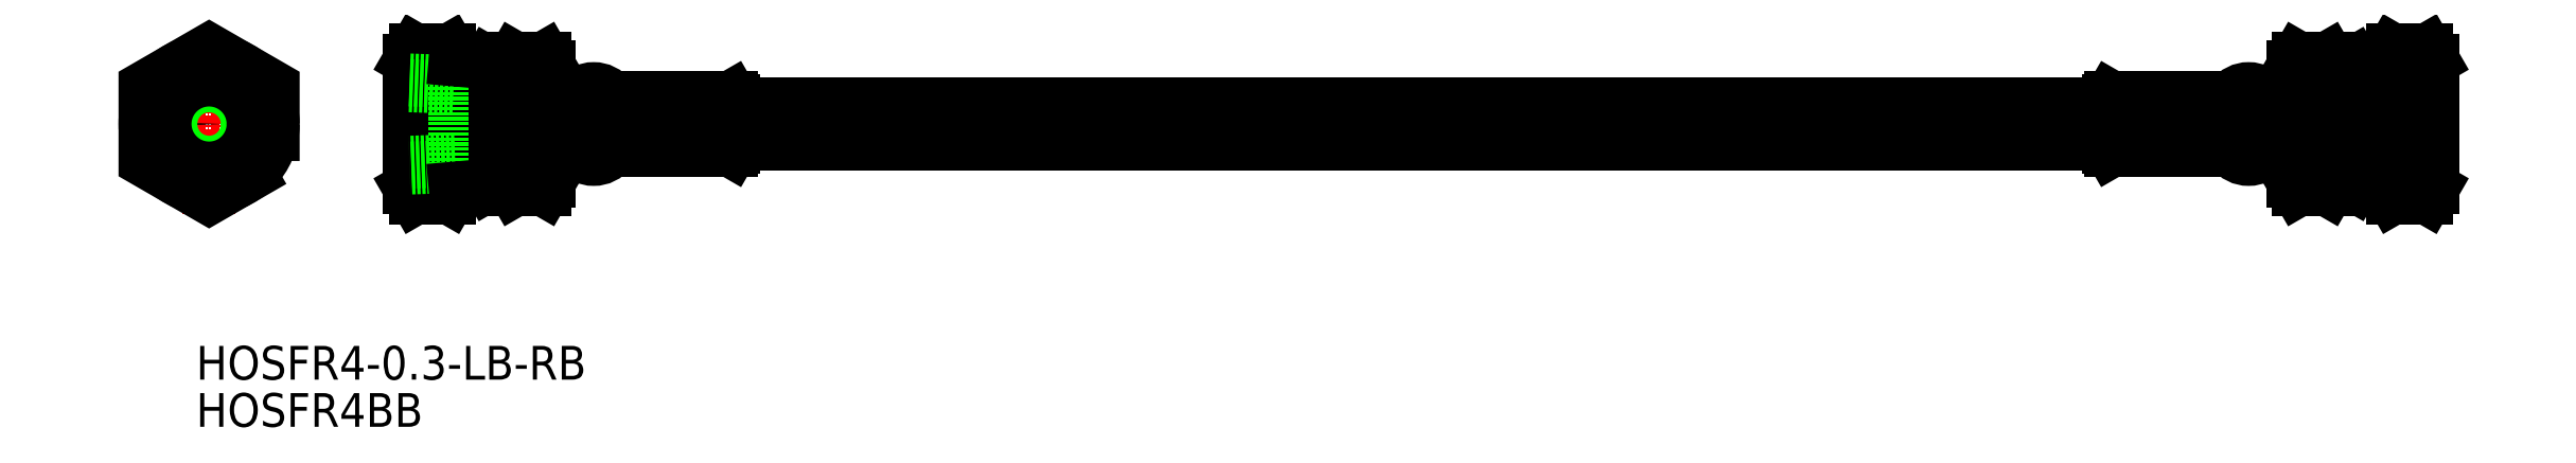
<metadata>
{"format":"dxf","ext":"dxf","renderer":"ezdxf+matplotlib","layout":"modelspace","background":"white","min_lineweight":24,"dpi":150}
</metadata>
<code>
0
SECTION
2
ENTITIES
0
TEXT
8
0
10
43.57
20
103.6
30
0
40
5
1
HOSFR4BB
11
43.57
21
106.1
31
0
73
     2
0
TEXT
8
0
10
43.57
20
110.6
30
0
40
5
1
HOSFR4-0.3-LB-RB
11
43.57
21
113.1
31
0
73
     2
0
LINE
8
CENTER
10
57
20
148.5
30
0
11
34
21
148.5
31
0
0
LINE
8
CENTER
10
45.5
20
161.8
30
0
11
45.5
21
135.2
31
0
0
LINE
8
CENTER
10
73.24
20
148.5
30
0
11
377.2
21
148.5
31
0
0
CIRCLE
8
0
10
45.5
20
148.5
30
0
40
9.5
0
LINE
8
0
10
75.24
20
150.5
30
0
11
375.2
21
150.5
31
0
0
LINE
8
0
10
75.24
20
146.5
30
0
11
375.2
21
146.5
31
0
0
CIRCLE
8
0
10
45.5
20
148.5
30
0
40
2
0
LINE
8
0
10
117.7
20
151.5
30
0
11
327.2
21
151.5
31
0
0
LINE
8
0
10
117.7
20
145.5
30
0
11
327.2
21
145.5
31
0
0
LINE
8
0
10
81.99
20
158
30
0
11
81.14
21
159.5
31
0
0
ARC
8
0
10
77.13
20
156.7
30
0
40
4.856
50
325.6
51
34.38
0
ARC
8
0
10
80.09
20
156.7
30
0
40
4.856
50
145.6
51
214.4
0
LINE
8
0
10
75.24
20
158
30
0
11
76.09
21
159.5
31
0
0
LINE
8
0
10
76.09
20
159.5
30
0
11
81.14
21
159.5
31
0
0
LINE
8
0
10
76.09
20
154
30
0
11
81.14
21
154
31
0
0
LINE
8
0
10
76.09
20
143
30
0
11
81.14
21
143
31
0
0
LINE
8
0
10
81.99
20
139
30
0
11
81.14
21
137.5
31
0
0
LINE
8
0
10
75.24
20
139
30
0
11
76.09
21
137.5
31
0
0
LINE
8
0
10
76.09
20
137.5
30
0
11
81.14
21
137.5
31
0
0
ARC
8
0
10
77.13
20
140.3
30
0
40
4.856
50
325.6
51
34.38
0
ARC
8
0
10
80.09
20
140.3
30
0
40
4.856
50
145.6
51
214.4
0
LINE
8
0
10
81.99
20
139
30
0
11
81.99
21
158
31
0
0
ARC
8
0
10
63.84
20
148.5
30
0
40
18.15
50
342.4
51
17.59
0
ARC
8
0
10
93.39
20
148.5
30
0
40
18.15
50
162.4
51
197.6
0
LINE
8
0
10
75.24
20
139
30
0
11
75.24
21
158
31
0
0
LINE
8
0
10
81.99
20
154.8
30
0
11
81.99
21
142.2
31
0
0
LINE
8
0
10
81.99
20
142.2
30
0
11
75.24
21
142
31
0
0
LINE
8
0
10
81.99
20
143.1
30
0
11
75.24
21
142.8
31
0
0
LINE
8
0
10
75.24
20
155
30
0
11
81.99
21
154.8
31
0
0
LINE
8
0
10
75.24
20
154.2
30
0
11
81.99
21
153.9
31
0
0
LINE
8
0
10
87.95
20
140
30
0
11
87.95
21
148.5
31
0
0
LINE
8
0
10
88.97
20
141.4
30
0
11
88.97
21
148.5
31
0
0
LINE
8
0
10
81.99
20
139
30
0
11
86.93
21
139.4
31
0
0
LINE
8
0
10
88.97
20
140
30
0
11
88.97
21
141.4
31
0
0
LINE
8
0
10
88.97
20
141.4
30
0
11
89.99
21
141.4
31
0
0
LINE
8
0
10
87.95
20
140
30
0
11
88.97
21
140
31
0
0
LINE
8
0
10
86.93
20
139.4
30
0
11
87.95
21
140
31
0
0
LINE
8
0
10
81.99
20
158
30
0
11
86.93
21
157.6
31
0
0
LINE
8
0
10
87.95
20
157
30
0
11
87.95
21
148.5
31
0
0
LINE
8
0
10
88.97
20
155.6
30
0
11
88.97
21
148.5
31
0
0
LINE
8
0
10
88.97
20
155.6
30
0
11
89.99
21
155.6
31
0
0
LINE
8
0
10
88.97
20
157
30
0
11
88.97
21
155.6
31
0
0
LINE
8
0
10
87.95
20
157
30
0
11
88.97
21
157
31
0
0
LINE
8
0
10
86.93
20
157.6
30
0
11
87.95
21
157
31
0
0
LINE
8
0
10
96.74
20
152
30
0
11
97.03
21
152.5
31
0
0
LINE
8
0
10
123.2
20
152
30
0
11
122.9
21
152.5
31
0
0
LINE
8
0
10
123.2
20
152
30
0
11
123.2
21
145
31
0
0
LINE
8
0
10
97.03
20
152.5
30
0
11
100
21
152.5
31
0
0
LINE
8
0
10
105
20
152.5
30
0
11
105
21
152
31
0
0
LINE
8
0
10
100
20
152.5
30
0
11
100
21
152
31
0
0
LINE
8
0
10
97.03
20
144.5
30
0
11
100
21
144.5
31
0
0
LINE
8
0
10
123.2
20
145
30
0
11
122.9
21
144.5
31
0
0
LINE
8
0
10
96.74
20
145
30
0
11
97.03
21
144.5
31
0
0
LINE
8
0
10
105
20
152.5
30
0
11
122.9
21
152.5
31
0
0
LINE
8
0
10
105
20
144.5
30
0
11
122.9
21
144.5
31
0
0
LINE
8
0
10
96.74
20
152
30
0
11
96.74
21
145
31
0
0
LINE
8
0
10
123.2
20
150
30
0
11
105
21
150
31
0
0
LINE
8
0
10
123.2
20
149.5
30
0
11
105
21
149.5
31
0
0
LINE
8
0
10
123.2
20
147.5
30
0
11
105
21
147.5
31
0
0
LINE
8
0
10
123.2
20
147
30
0
11
105
21
147
31
0
0
LINE
8
0
10
123.2
20
151.5
30
0
11
105
21
151.5
31
0
0
LINE
8
0
10
123.2
20
152
30
0
11
105
21
152
31
0
0
LINE
8
0
10
123.2
20
145.5
30
0
11
105
21
145.5
31
0
0
LINE
8
0
10
123.2
20
145
30
0
11
105
21
145
31
0
0
LINE
8
0
10
100
20
152
30
0
11
96.74
21
152
31
0
0
LINE
8
0
10
100
20
151.5
30
0
11
96.74
21
151.5
31
0
0
LINE
8
0
10
100
20
150
30
0
11
96.74
21
150
31
0
0
LINE
8
0
10
100
20
149.5
30
0
11
96.74
21
149.5
31
0
0
LINE
8
0
10
100
20
147.5
30
0
11
96.74
21
147.5
31
0
0
LINE
8
0
10
100
20
147
30
0
11
96.74
21
147
31
0
0
LINE
8
0
10
100
20
145.5
30
0
11
96.74
21
145.5
31
0
0
LINE
8
0
10
100
20
145
30
0
11
96.74
21
145
31
0
0
LINE
8
0
10
100
20
145
30
0
11
100
21
144.5
31
0
0
LINE
8
0
10
105
20
145
30
0
11
105
21
144.5
31
0
0
LINE
8
0
10
105
20
147
30
0
11
105
21
145.5
31
0
0
LINE
8
0
10
100
20
147
30
0
11
100
21
145.5
31
0
0
LINE
8
0
10
100
20
149.5
30
0
11
100
21
147.5
31
0
0
LINE
8
0
10
105
20
149.5
30
0
11
105
21
147.5
31
0
0
LINE
8
0
10
105
20
151.5
30
0
11
105
21
150
31
0
0
LINE
8
0
10
100
20
151.5
30
0
11
100
21
150
31
0
0
ARC
8
0
10
102.5
20
150.6
30
0
40
3.125
50
36.87
51
143.1
0
ARC
8
0
10
102.5
20
146.4
30
0
40
3.125
50
216.9
51
323.1
0
LINE
8
0
10
95.74
20
145
30
0
11
96.74
21
145
31
0
0
LINE
8
0
10
95.74
20
152
30
0
11
96.74
21
152
31
0
0
CIRCLE
8
0
10
45.5
20
148.5
30
0
40
5.678
0
CIRCLE
8
0
10
45.5
20
148.5
30
0
40
6.535
0
POLYLINE
8
0
66
     1
10
0
20
0
30
0
70
     1
0
VERTEX
8
0
10
55
20
143
30
0
0
VERTEX
8
0
10
55
20
154
30
0
0
VERTEX
8
0
10
45.5
20
159.5
30
0
0
VERTEX
8
0
10
36
20
154
30
0
0
VERTEX
8
0
10
36
20
143
30
0
0
VERTEX
8
0
10
45.5
20
137.5
30
0
0
SEQEND
8
0
0
LINE
8
0
10
90.75
20
158.3
30
0
11
95.23
21
158.3
31
0
0
LINE
8
0
10
95.99
20
140
30
0
11
95.99
21
157
31
0
0
LINE
8
0
10
95.99
20
140
30
0
11
95.99
21
157
31
0
0
LINE
8
0
10
90.75
20
153.4
30
0
11
95.23
21
153.4
31
0
0
LINE
8
0
10
90.75
20
143.6
30
0
11
95.23
21
143.6
31
0
0
LINE
8
0
10
89.99
20
140
30
0
11
90.75
21
138.7
31
0
0
LINE
8
0
10
90.75
20
138.7
30
0
11
95.23
21
138.7
31
0
0
ARC
8
0
10
94.33
20
141.1
30
0
40
4.345
50
145.6
51
214.4
0
ARC
8
0
10
106.2
20
148.5
30
0
40
16.24
50
162.4
51
197.6
0
LINE
8
0
10
89.99
20
140
30
0
11
89.99
21
157
31
0
0
ARC
8
0
10
94.33
20
155.8
30
0
40
4.345
50
145.6
51
214.4
0
LINE
8
0
10
89.99
20
157
30
0
11
90.75
21
158.3
31
0
0
ARC
8
0
10
91.64
20
155.8
30
0
40
4.345
50
325.6
51
34.38
0
LINE
8
0
10
95.99
20
157
30
0
11
95.23
21
158.3
31
0
0
ARC
8
0
10
79.75
20
148.5
30
0
40
16.24
50
342.4
51
17.59
0
LINE
8
0
10
95.99
20
140
30
0
11
95.23
21
138.7
31
0
0
ARC
8
0
10
91.64
20
141.1
30
0
40
4.345
50
325.6
51
34.38
0
ARC
8
0
10
358.8
20
141.1
30
0
40
4.345
50
145.6
51
214.4
0
LINE
8
0
10
354.5
20
140
30
0
11
355.2
21
138.7
31
0
0
ARC
8
0
10
370.7
20
148.5
30
0
40
16.24
50
162.4
51
197.6
0
LINE
8
0
10
354.5
20
157
30
0
11
355.2
21
158.3
31
0
0
ARC
8
0
10
358.8
20
155.8
30
0
40
4.345
50
145.6
51
214.4
0
LINE
8
0
10
360.5
20
157
30
0
11
359.7
21
158.3
31
0
0
ARC
8
0
10
356.1
20
155.8
30
0
40
4.345
50
325.6
51
34.38
0
LINE
8
0
10
360.5
20
140
30
0
11
360.5
21
157
31
0
0
ARC
8
0
10
344.2
20
148.5
30
0
40
16.24
50
342.4
51
17.59
0
ARC
8
0
10
356.1
20
141.1
30
0
40
4.345
50
325.6
51
34.38
0
LINE
8
0
10
359.7
20
138.7
30
0
11
355.2
21
138.7
31
0
0
LINE
8
0
10
360.5
20
140
30
0
11
359.7
21
138.7
31
0
0
LINE
8
0
10
359.7
20
143.6
30
0
11
355.2
21
143.6
31
0
0
LINE
8
0
10
359.7
20
153.4
30
0
11
355.2
21
153.4
31
0
0
LINE
8
0
10
354.5
20
140
30
0
11
354.5
21
157
31
0
0
LINE
8
0
10
354.5
20
140
30
0
11
354.5
21
157
31
0
0
LINE
8
0
10
359.7
20
158.3
30
0
11
355.2
21
158.3
31
0
0
LINE
8
0
10
354.7
20
152
30
0
11
353.7
21
152
31
0
0
LINE
8
0
10
354.7
20
145
30
0
11
353.7
21
145
31
0
0
ARC
8
0
10
347.9
20
146.4
30
0
40
3.125
50
216.9
51
323.1
0
ARC
8
0
10
347.9
20
150.6
30
0
40
3.125
50
36.87
51
143.1
0
LINE
8
0
10
350.4
20
151.5
30
0
11
350.4
21
150
31
0
0
LINE
8
0
10
345.4
20
151.5
30
0
11
345.4
21
150
31
0
0
LINE
8
0
10
345.4
20
149.5
30
0
11
345.4
21
147.5
31
0
0
LINE
8
0
10
350.4
20
149.5
30
0
11
350.4
21
147.5
31
0
0
LINE
8
0
10
350.4
20
147
30
0
11
350.4
21
145.5
31
0
0
LINE
8
0
10
345.4
20
147
30
0
11
345.4
21
145.5
31
0
0
LINE
8
0
10
345.4
20
145
30
0
11
345.4
21
144.5
31
0
0
LINE
8
0
10
350.4
20
145
30
0
11
350.4
21
144.5
31
0
0
LINE
8
0
10
350.4
20
145
30
0
11
353.7
21
145
31
0
0
LINE
8
0
10
350.4
20
145.5
30
0
11
353.7
21
145.5
31
0
0
LINE
8
0
10
350.4
20
147
30
0
11
353.7
21
147
31
0
0
LINE
8
0
10
350.4
20
147.5
30
0
11
353.7
21
147.5
31
0
0
LINE
8
0
10
350.4
20
149.5
30
0
11
353.7
21
149.5
31
0
0
LINE
8
0
10
350.4
20
150
30
0
11
353.7
21
150
31
0
0
LINE
8
0
10
350.4
20
151.5
30
0
11
353.7
21
151.5
31
0
0
LINE
8
0
10
350.4
20
152
30
0
11
353.7
21
152
31
0
0
LINE
8
0
10
327.2
20
145
30
0
11
345.4
21
145
31
0
0
LINE
8
0
10
327.2
20
145.5
30
0
11
345.4
21
145.5
31
0
0
LINE
8
0
10
327.2
20
152
30
0
11
345.4
21
152
31
0
0
LINE
8
0
10
327.2
20
151.5
30
0
11
345.4
21
151.5
31
0
0
LINE
8
0
10
327.2
20
147
30
0
11
345.4
21
147
31
0
0
LINE
8
0
10
327.2
20
147.5
30
0
11
345.4
21
147.5
31
0
0
LINE
8
0
10
327.2
20
149.5
30
0
11
345.4
21
149.5
31
0
0
LINE
8
0
10
327.2
20
150
30
0
11
345.4
21
150
31
0
0
LINE
8
0
10
353.7
20
152
30
0
11
353.7
21
145
31
0
0
LINE
8
0
10
345.4
20
144.5
30
0
11
327.5
21
144.5
31
0
0
LINE
8
0
10
345.4
20
152.5
30
0
11
327.5
21
152.5
31
0
0
LINE
8
0
10
353.7
20
145
30
0
11
353.4
21
144.5
31
0
0
LINE
8
0
10
327.2
20
145
30
0
11
327.5
21
144.5
31
0
0
LINE
8
0
10
353.4
20
144.5
30
0
11
350.4
21
144.5
31
0
0
LINE
8
0
10
350.4
20
152.5
30
0
11
350.4
21
152
31
0
0
LINE
8
0
10
345.4
20
152.5
30
0
11
345.4
21
152
31
0
0
LINE
8
0
10
353.4
20
152.5
30
0
11
350.4
21
152.5
31
0
0
LINE
8
0
10
327.2
20
152
30
0
11
327.2
21
145
31
0
0
LINE
8
0
10
327.2
20
152
30
0
11
327.5
21
152.5
31
0
0
LINE
8
0
10
353.7
20
152
30
0
11
353.4
21
152.5
31
0
0
LINE
8
0
10
363.5
20
157.6
30
0
11
362.5
21
157
31
0
0
LINE
8
0
10
362.5
20
157
30
0
11
361.5
21
157
31
0
0
LINE
8
0
10
361.5
20
157
30
0
11
361.5
21
155.6
31
0
0
LINE
8
0
10
361.5
20
155.6
30
0
11
360.5
21
155.6
31
0
0
LINE
8
0
10
361.5
20
155.6
30
0
11
361.5
21
148.5
31
0
0
LINE
8
0
10
362.5
20
157
30
0
11
362.5
21
148.5
31
0
0
LINE
8
0
10
368.5
20
158
30
0
11
363.5
21
157.6
31
0
0
LINE
8
0
10
363.5
20
139.4
30
0
11
362.5
21
140
31
0
0
LINE
8
0
10
362.5
20
140
30
0
11
361.5
21
140
31
0
0
LINE
8
0
10
361.5
20
141.4
30
0
11
360.5
21
141.4
31
0
0
LINE
8
0
10
361.5
20
140
30
0
11
361.5
21
141.4
31
0
0
LINE
8
0
10
368.5
20
139
30
0
11
363.5
21
139.4
31
0
0
LINE
8
0
10
361.5
20
141.4
30
0
11
361.5
21
148.5
31
0
0
LINE
8
0
10
362.5
20
140
30
0
11
362.5
21
148.5
31
0
0
LINE
8
0
10
375.2
20
154.2
30
0
11
368.5
21
153.9
31
0
0
LINE
8
0
10
375.2
20
155
30
0
11
368.5
21
154.8
31
0
0
LINE
8
0
10
368.5
20
143.1
30
0
11
375.2
21
142.8
31
0
0
LINE
8
0
10
368.5
20
142.2
30
0
11
375.2
21
142
31
0
0
LINE
8
0
10
368.5
20
154.8
30
0
11
368.5
21
142.2
31
0
0
LINE
8
0
10
375.2
20
139
30
0
11
375.2
21
158
31
0
0
ARC
8
0
10
357.1
20
148.5
30
0
40
18.15
50
342.4
51
17.59
0
ARC
8
0
10
386.6
20
148.5
30
0
40
18.15
50
162.4
51
197.6
0
LINE
8
0
10
368.5
20
139
30
0
11
368.5
21
158
31
0
0
ARC
8
0
10
370.4
20
140.3
30
0
40
4.856
50
325.6
51
34.38
0
ARC
8
0
10
373.3
20
140.3
30
0
40
4.856
50
145.6
51
214.4
0
LINE
8
0
10
374.4
20
137.5
30
0
11
369.3
21
137.5
31
0
0
LINE
8
0
10
375.2
20
139
30
0
11
374.4
21
137.5
31
0
0
LINE
8
0
10
368.5
20
139
30
0
11
369.3
21
137.5
31
0
0
LINE
8
0
10
374.4
20
143
30
0
11
369.3
21
143
31
0
0
LINE
8
0
10
374.4
20
154
30
0
11
369.3
21
154
31
0
0
LINE
8
0
10
374.4
20
159.5
30
0
11
369.3
21
159.5
31
0
0
LINE
8
0
10
375.2
20
158
30
0
11
374.4
21
159.5
31
0
0
ARC
8
0
10
370.4
20
156.7
30
0
40
4.856
50
325.6
51
34.38
0
ARC
8
0
10
373.3
20
156.7
30
0
40
4.856
50
145.6
51
214.4
0
LINE
8
0
10
368.5
20
158
30
0
11
369.3
21
159.5
31
0
0
ENDSEC
0
EOF

</code>
